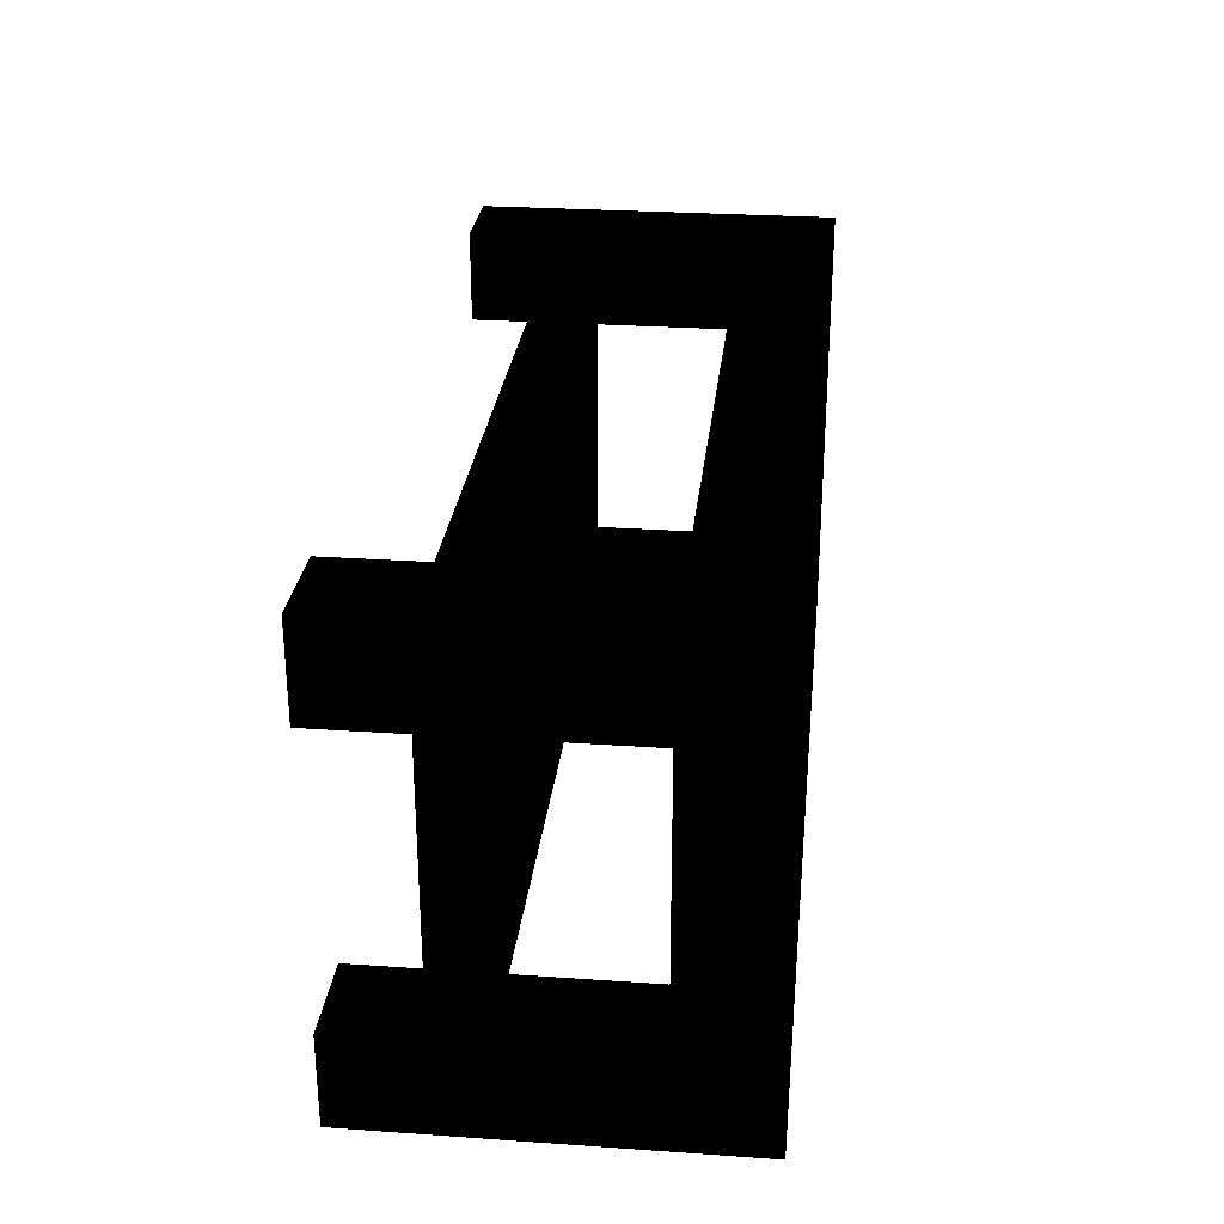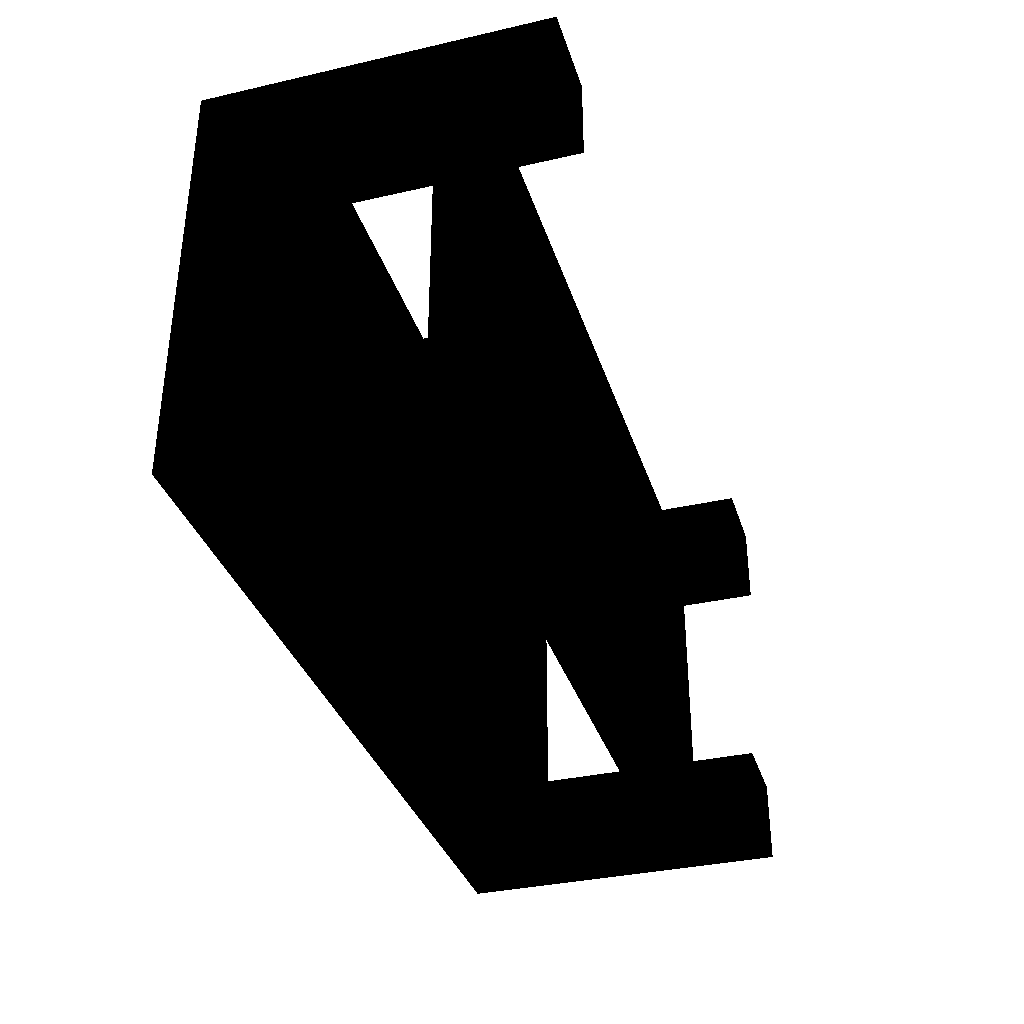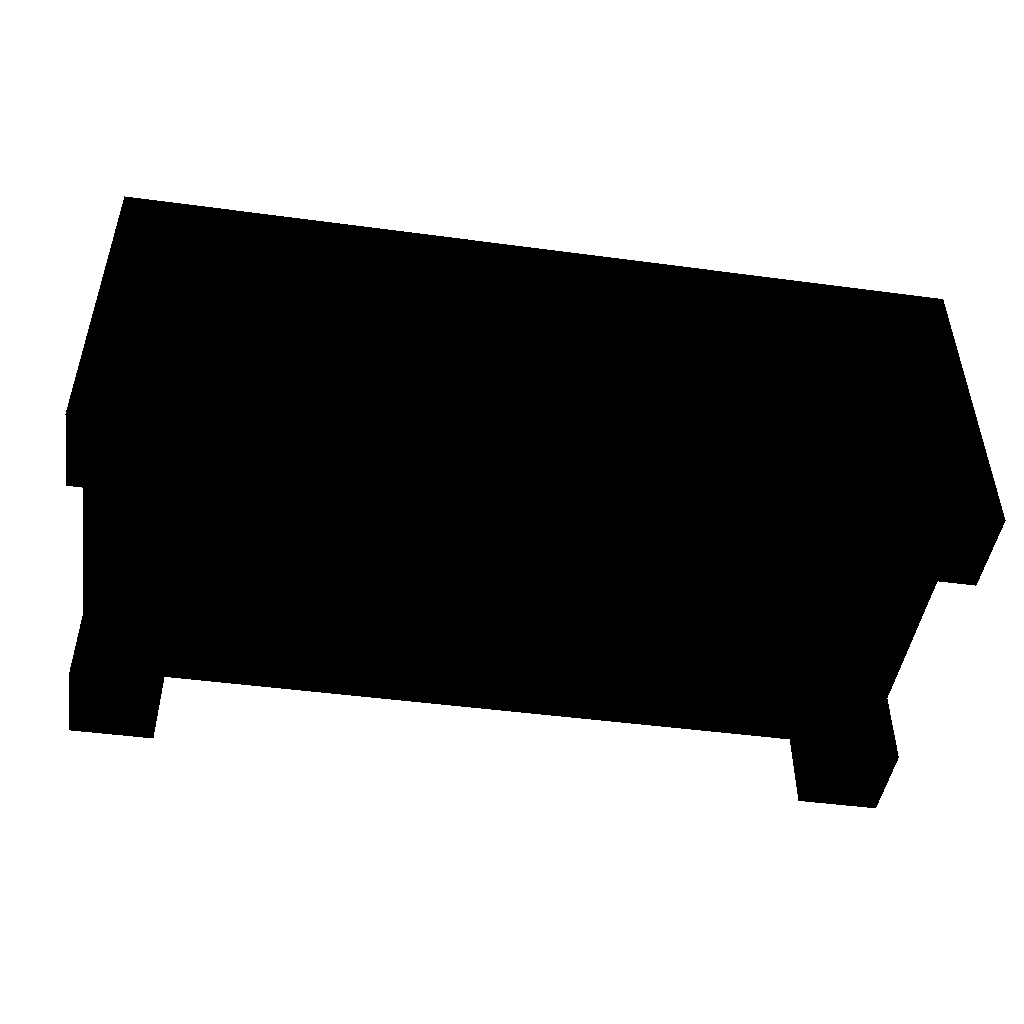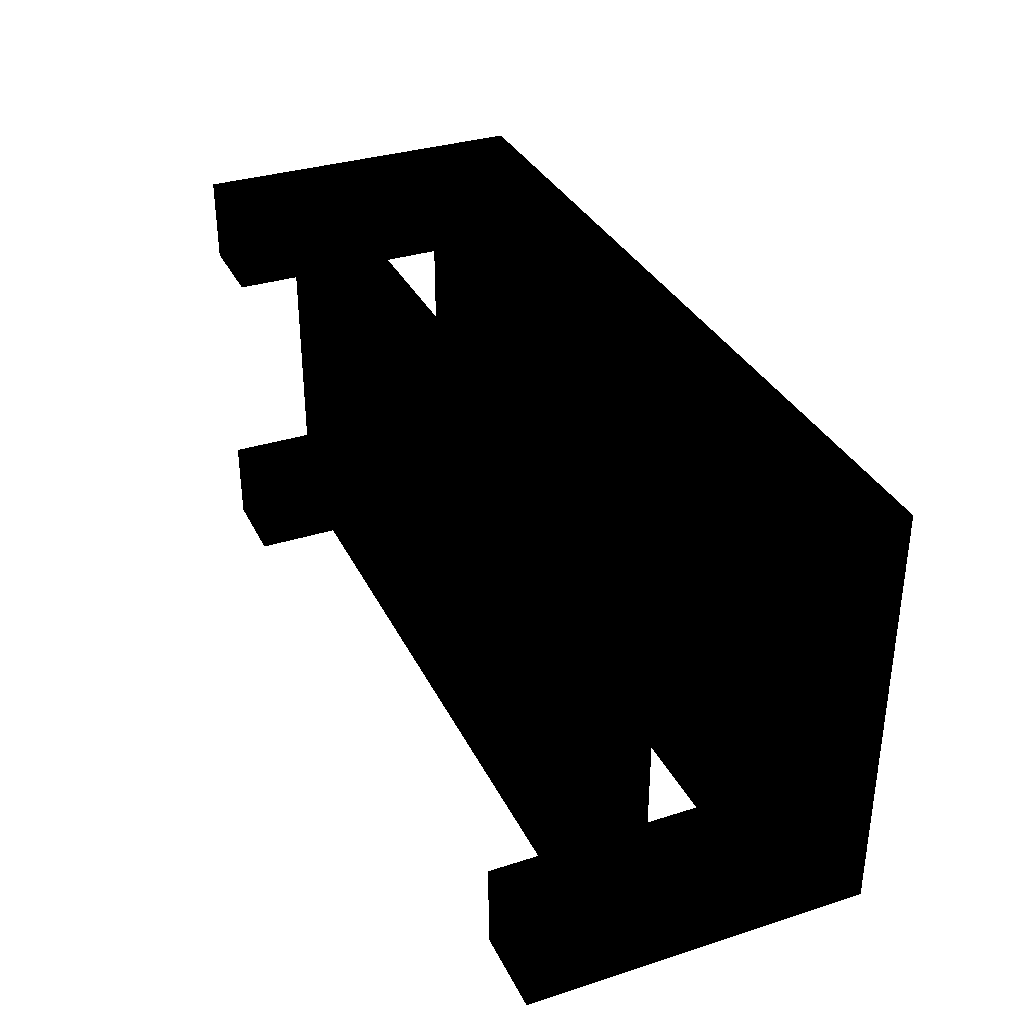
<metadata>
{"format":"obj","ext":"obj","renderer":"f3d","projection":"perspective","resolution":1024,"background":"white","views":[{"elev":27.9,"azim":96.0,"up":"+Z"},{"elev":-34.9,"azim":-73.1,"up":"+Z"},{"elev":-47.2,"azim":-8.6,"up":"+Y"},{"elev":33.8,"azim":66.6,"up":"+Z"}]}
</metadata>
<code>
v -0.6737 0.3369 -0.4211
v 0.6737 0.1684 -0.4211
v -0.6737 0.1684 -0.4211
v 0.6737 0.3369 -0.4211
v -0.6737 0.1684 0.4211
v -0.6737 0.3369 0.4211
v 0.6737 0.1684 0.4211
v -0.6737 0.1684 -0.2526
v -0.6737 0.3369 -0.2526
v -0.6737 0.3369 0.2526
v 0.6737 0.3369 -0.2526
v 0.6737 0.1684 -0.2526
v 0.6737 0.1684 0.2526
v 0.6737 0.3369 0.4211
v -0.6737 0.1684 0.2526
v -0.7158 0.3369 0.2526
v -0.7158 0.3369 -0.2526
v 0.6737 0.3369 0.2526
v 0.7158 0.1684 0.2526
v -0.7158 0.1684 -0.2526
v -0.7158 0.3369 -0.4211
v -0.7579 0.3369 0.4211
v 0.7158 0.3369 0.2526
v 0.7158 0.1684 -0.2526
v 0.6737 -0.1179 -0.4211
v 0.6737 -0.1179 0.2526
v 0.6737 -0.1179 -0.2526
v 0.7158 0.3369 -0.2526
v 0.7579 0.3369 0.2526
v 0.7158 0.3369 -0.4211
v -0.6737 -0.1179 -0.2526
v -0.6737 -0.1179 0.2526
v -0.6737 -0.1179 -0.4211
v -0.7158 0.1684 0.2526
v -0.7579 0.3369 -0.4211
v -0.8422 -0.1179 -0.4211
v -0.8422 -0.1661 -0.2526
v -0.8422 -0.1179 -0.2526
v -0.7158 0.3369 0.4211
v 0.7579 0.1684 0.2526
v 0.8422 -0.1179 -0.2526
v -0.6737 -0.1179 0.4211
v 0.7158 -0.1179 -0.4211
v 0.7579 -0.1684 -0.4211
v 0.7158 -0.1684 -0.4211
v 0.7579 -0.1179 -0.4211
v 0.7579 0.3369 -0.4211
v 0.7158 0.3369 0.4211
v 0.6737 -0.1179 0.4211
v 0.8422 -0.1179 0.2526
v -0.8422 -0.1179 0.2526
v 0.6737 -0.1684 -0.4211
v -0.6737 -0.1684 -0.4211
v -0.7579 0.1684 -0.2526
v -0.7579 0.3369 0.2526
v -0.7579 0.3369 -0.2526
v -0.8422 -0.1661 -0.4211
v -0.8422 -0.1661 0.2526
v 0.7579 0.1684 -0.2526
v 0.7579 0.3369 -0.2526
v 0.7579 0.3369 0.4211
v -0.6737 -0.1684 0.4211
v 0.8422 -0.1684 -0.2526
v -0.6737 -0.1684 -0.2526
v 0.6737 -0.1684 0.2526
v -0.7579 0.1684 0.2526
v -0.8 0.3369 0.2526
v -0.8 0.3369 -0.2526
v -0.6737 -0.1661 -0.2526
v -0.8422 0.1684 -0.2526
v -0.8 0.1684 -0.2526
v -0.8 0.1684 0.2526
v -0.8422 0.3369 -0.4211
v -0.8422 0.3369 0.4211
v -0.8 0.3369 -0.4211
v 0.8 0.1684 0.2526
v 0.8422 -0.1684 -0.4211
v 0.8422 -0.1179 -0.4211
v 0.8 0.1684 -0.2526
v 0.8422 0.1684 -0.2526
v 0.8422 0.1684 0.2526
v 0.8422 -0.1684 0.2526
v 0.8422 -0.1179 0.4211
v 0.8 0.3369 0.2526
v 0.8 0.3369 -0.4211
v 0.8 0.3369 0.4211
v 0.8422 0.3369 -0.4211
v 0.8 0.3369 -0.2526
v 0.6737 -0.1684 0.4211
v -0.8422 -0.1661 0.4211
v -0.8422 -0.3369 -0.2526
v -0.6737 -0.3369 -0.2526
v -0.6737 -0.1684 0.2526
v 0.6737 -0.1684 -0.2526
v -0.8422 -0.1179 0.4211
v -0.6737 -0.1661 0.2526
v -0.8422 0.1684 0.2526
v 0.8422 -0.1684 0.4211
v 0.8422 0.3369 0.4211
v -0.8 0.3369 0.4211
v -0.6737 -0.3369 0.2526
v -0.8422 -0.1684 0.2526
v -0.8422 -0.3369 0.2526
v -0.7158 0.1684 -0.4211
v 0.7158 0.1684 -0.4211
v -0.8422 0.1684 -0.4211
v 0.8422 0.1684 -0.4211
v -0.7579 0.1684 -0.4211
v 0.7579 0.1684 -0.4211
v 0.7158 0.1684 0.4211
v -0.7158 -0.1179 -0.4211
v -0.8 -0.1179 -0.4211
v -0.8 0.1684 -0.4211
v -0.7158 0.1684 0.4211
v 0.8 0.1684 -0.4211
v 0.8422 0.1684 0.4211
v -0.7158 -0.1661 -0.4211
v -0.7579 -0.1179 -0.4211
v -0.7579 0.1684 0.4211
v 0.8 -0.1179 -0.4211
v 0.7158 -0.1179 0.4211
v -0.8422 0.1684 0.4211
v 0.7579 0.1684 0.4211
v -0.7579 -0.1661 -0.4211
v -0.7158 -0.1179 0.4211
v -0.8 -0.1661 -0.4211
v 0.8 -0.1684 -0.4211
v 0.7158 -0.1684 0.4211
v 0.7579 -0.1179 0.4211
v 0.8 -0.1179 0.4211
v 0.8 0.1684 0.4211
v -0.7158 -0.1661 0.4211
v -0.7579 -0.1179 0.4211
v -0.8 0.1684 0.4211
v 0.8422 -0.3369 -0.4211
v 0.7579 -0.1684 0.4211
v -0.8 -0.1179 0.4211
v 0.8 -0.1684 0.4211
v -0.6737 -0.3369 -0.4211
v -0.8422 -0.3369 -0.4211
v -0.7579 -0.1661 0.4211
v 0.6737 -0.3369 -0.4211
v -0.8422 -0.3369 0.4211
v 0.6737 -0.3369 -0.2526
v 0.6737 -0.3369 0.4211
v -0.8 -0.1661 0.4211
v 0.8422 -0.3369 -0.2526
v 0.8422 -0.3369 0.4211
v -0.6737 -0.3369 0.4211
v 0.8422 -0.3369 0.2526
v 0.6737 -0.3369 0.2526
v 0.8422 -0.1748 0.2526
v 0.8422 -0.1748 -0.2526
f 1 2 3
f 2 1 4
f 3 2 5
f 1 6 4
f 5 2 7
f 8 3 5
f 9 10 1
f 4 6 11
f 10 6 1
f 2 12 13
f 7 2 13
f 14 5 7
f 15 8 5
f 10 9 16
f 17 16 9
f 11 6 18
f 13 12 19
f 5 14 6
f 8 15 20
f 21 22 17
f 17 22 16
f 14 18 6
f 18 23 11
f 12 24 19
f 25 26 27
f 28 29 30
f 31 32 33
f 34 20 15
f 35 22 21
f 36 37 38
f 39 16 22
f 11 23 28
f 19 24 40
f 27 26 41
f 25 42 26
f 43 44 45
f 44 43 46
f 30 29 47
f 48 29 28
f 49 26 42
f 50 41 26
f 38 51 31
f 33 52 53
f 32 42 33
f 32 31 51
f 54 20 34
f 55 22 35
f 56 55 35
f 37 36 57
f 38 37 58
f 48 28 23
f 24 59 40
f 33 42 25
f 52 33 25
f 47 29 60
f 61 29 48
f 62 49 42
f 63 41 50
f 38 58 51
f 64 53 62
f 53 52 65
f 66 54 34
f 55 56 67
f 68 67 56
f 69 58 37
f 70 71 72
f 73 74 75
f 71 54 66
f 40 59 76
f 41 77 78
f 59 79 76
f 80 81 79
f 82 50 83
f 76 79 81
f 29 84 60
f 85 86 87
f 88 86 85
f 49 62 89
f 77 41 63
f 63 50 82
f 51 58 90
f 37 64 69
f 64 91 92
f 62 53 89
f 93 64 62
f 52 94 65
f 89 53 65
f 51 90 95
f 75 74 68
f 68 74 67
f 91 64 37
f 58 69 96
f 72 71 66
f 97 70 72
f 82 83 98
f 60 84 88
f 99 87 86
f 86 88 84
f 63 82 94
f 65 94 82
f 100 67 74
f 101 102 93
f 102 101 103
f 3 2 1
f 4 1 2
f 5 2 3
f 4 6 1
f 7 2 5
f 5 3 8
f 1 10 9
f 11 6 4
f 1 6 10
f 13 12 2
f 13 2 7
f 7 5 14
f 5 8 15
f 16 9 10
f 9 16 17
f 18 6 11
f 19 12 13
f 6 14 5
f 20 15 8
f 17 22 21
f 16 22 17
f 6 18 14
f 11 23 18
f 19 24 12
f 27 26 25
f 30 29 28
f 33 32 31
f 15 20 34
f 21 22 35
f 38 37 36
f 22 16 39
f 28 23 11
f 40 24 19
f 41 26 27
f 26 42 25
f 47 29 30
f 28 29 48
f 42 26 49
f 26 41 50
f 31 51 38
f 53 52 33
f 33 42 32
f 51 31 32
f 34 20 54
f 35 22 55
f 35 55 56
f 57 36 37
f 58 37 38
f 23 28 48
f 40 59 24
f 25 42 33
f 25 33 52
f 60 29 47
f 48 29 61
f 42 49 62
f 50 41 63
f 51 58 38
f 62 53 64
f 65 52 53
f 34 54 66
f 67 56 55
f 56 67 68
f 37 58 69
f 72 71 70
f 75 74 73
f 66 54 71
f 76 59 40
f 78 77 41
f 76 79 59
f 79 81 80
f 83 50 82
f 81 79 76
f 60 84 29
f 87 86 85
f 85 86 88
f 89 62 49
f 63 41 77
f 82 50 63
f 90 58 51
f 69 64 37
f 69 93 64
f 64 93 69
f 92 91 64
f 89 53 62
f 62 64 93
f 65 94 52
f 65 53 89
f 95 90 51
f 68 74 75
f 67 74 68
f 37 64 91
f 96 69 58
f 66 71 72
f 72 70 97
f 98 83 82
f 88 84 60
f 86 87 99
f 84 88 86
f 94 82 63
f 93 69 96
f 96 69 93
f 82 94 65
f 93 58 96
f 96 58 93
f 74 67 100
f 93 102 101
f 58 93 102
f 102 93 58
f 103 101 102
f 1 104 3
f 3 104 1
f 9 3 1
f 1 3 9
f 12 4 2
f 2 4 12
f 4 105 2
f 2 105 4
f 104 1 21
f 21 1 104
f 106 3 104
f 104 3 106
f 3 9 8
f 8 9 3
f 17 1 9
f 9 1 17
f 4 12 11
f 11 12 4
f 25 12 2
f 2 12 25
f 105 4 30
f 30 4 105
f 107 2 105
f 105 2 107
f 8 33 3
f 3 33 8
f 1 17 21
f 21 17 1
f 20 21 104
f 104 21 20
f 21 108 104
f 104 108 21
f 36 3 106
f 106 3 36
f 106 104 108
f 108 104 106
f 9 20 8
f 8 20 9
f 20 9 17
f 17 9 20
f 30 11 4
f 4 11 30
f 39 10 6
f 6 10 39
f 6 15 10
f 10 15 6
f 11 24 12
f 12 24 11
f 12 25 27
f 27 25 12
f 43 25 2
f 2 25 43
f 28 105 30
f 30 105 28
f 30 109 105
f 105 109 30
f 107 46 2
f 2 46 107
f 107 105 109
f 109 105 107
f 7 18 13
f 13 18 7
f 26 7 13
f 13 7 26
f 18 7 14
f 14 7 18
f 14 110 7
f 7 110 14
f 33 8 31
f 31 8 33
f 111 33 3
f 3 33 111
f 5 32 15
f 15 32 5
f 15 6 5
f 5 6 15
f 21 20 17
f 17 20 21
f 108 20 104
f 104 20 108
f 108 21 35
f 35 21 108
f 112 3 36
f 36 3 112
f 38 106 36
f 36 106 38
f 106 108 113
f 113 108 106
f 70 8 20
f 20 8 70
f 34 10 16
f 16 10 34
f 10 39 16
f 16 39 10
f 11 30 28
f 28 30 11
f 114 6 39
f 39 6 114
f 10 34 15
f 15 34 10
f 24 11 28
f 28 11 24
f 80 12 24
f 24 12 80
f 12 41 27
f 27 41 12
f 45 25 43
f 43 25 45
f 43 2 46
f 46 2 43
f 18 19 13
f 13 19 18
f 81 13 19
f 19 13 81
f 105 28 24
f 24 28 105
f 109 30 47
f 47 30 109
f 105 59 109
f 109 59 105
f 78 46 107
f 107 46 78
f 107 109 115
f 115 109 107
f 7 26 49
f 49 26 7
f 13 50 26
f 26 50 13
f 6 114 5
f 5 114 6
f 23 14 18
f 18 14 23
f 110 14 48
f 48 14 110
f 116 7 110
f 110 7 116
f 8 38 31
f 31 38 8
f 31 53 33
f 33 53 31
f 117 33 111
f 111 33 117
f 111 3 118
f 118 3 111
f 32 5 42
f 42 5 32
f 97 32 15
f 15 32 97
f 20 108 54
f 54 108 20
f 56 108 35
f 35 108 56
f 35 113 108
f 108 113 35
f 118 3 112
f 112 3 118
f 57 112 36
f 36 112 57
f 106 38 70
f 70 38 106
f 70 113 106
f 106 113 70
f 75 106 113
f 113 106 75
f 38 8 70
f 70 8 38
f 70 20 54
f 54 20 70
f 114 16 34
f 34 16 114
f 16 114 39
f 39 114 16
f 19 18 23
f 23 18 19
f 39 119 114
f 114 119 39
f 97 15 34
f 34 15 97
f 41 12 80
f 80 12 41
f 80 24 59
f 59 24 80
f 25 45 52
f 52 45 25
f 45 44 43
f 46 43 44
f 50 13 81
f 81 13 50
f 81 19 40
f 40 19 81
f 59 105 24
f 24 105 59
f 47 115 109
f 109 115 47
f 59 47 109
f 109 47 59
f 120 46 78
f 78 46 120
f 80 78 107
f 107 78 80
f 79 107 115
f 115 107 79
f 85 107 115
f 115 107 85
f 121 49 7
f 7 49 121
f 122 5 114
f 114 5 122
f 14 23 48
f 48 23 14
f 48 123 110
f 110 123 48
f 19 48 110
f 110 48 19
f 83 7 116
f 116 7 83
f 116 110 123
f 123 110 116
f 53 31 64
f 64 31 53
f 33 117 53
f 53 117 33
f 111 124 117
f 117 124 111
f 124 111 118
f 118 111 124
f 125 42 5
f 5 42 125
f 42 96 32
f 32 96 42
f 32 97 51
f 51 97 32
f 108 56 54
f 54 56 108
f 68 35 56
f 56 35 68
f 113 35 75
f 75 35 113
f 126 118 112
f 112 118 126
f 112 57 126
f 126 57 112
f 70 73 106
f 106 73 70
f 113 70 71
f 71 70 113
f 106 75 73
f 73 75 106
f 71 75 113
f 113 75 71
f 70 54 71
f 71 54 70
f 66 114 34
f 34 114 66
f 119 39 22
f 22 39 119
f 48 19 23
f 23 19 48
f 122 114 119
f 119 114 122
f 114 66 119
f 119 66 114
f 97 34 66
f 66 34 97
f 19 123 40
f 40 123 19
f 78 80 41
f 41 80 78
f 80 59 79
f 79 59 80
f 77 52 45
f 45 52 77
f 77 45 44
f 44 45 77
f 46 127 44
f 44 127 46
f 81 83 50
f 50 83 81
f 81 40 76
f 76 40 81
f 115 47 85
f 85 47 115
f 47 59 60
f 60 59 47
f 127 46 120
f 120 46 127
f 77 120 78
f 78 120 77
f 107 79 80
f 80 79 107
f 107 99 80
f 80 99 107
f 115 88 79
f 79 88 115
f 107 85 87
f 87 85 107
f 88 115 85
f 85 115 88
f 128 49 121
f 121 49 128
f 121 7 129
f 129 7 121
f 95 5 122
f 122 5 95
f 123 48 61
f 61 48 123
f 123 19 110
f 110 19 123
f 130 7 83
f 83 7 130
f 83 81 116
f 116 81 83
f 116 123 131
f 131 123 116
f 64 31 69
f 69 31 64
f 92 53 64
f 64 53 92
f 57 53 117
f 117 53 57
f 57 117 124
f 124 117 57
f 118 126 124
f 124 126 118
f 132 42 125
f 125 42 132
f 125 5 133
f 133 5 125
f 62 96 42
f 42 96 62
f 95 97 51
f 51 97 95
f 100 55 22
f 22 55 100
f 22 66 55
f 55 66 22
f 56 71 54
f 54 71 56
f 35 68 75
f 75 68 35
f 71 56 68
f 68 56 71
f 57 124 126
f 126 124 57
f 57 91 37
f 37 91 57
f 73 70 74
f 74 70 73
f 75 71 68
f 68 71 75
f 66 22 119
f 119 22 66
f 22 134 119
f 119 134 22
f 122 119 134
f 134 119 122
f 97 66 72
f 72 66 97
f 123 29 40
f 40 29 123
f 60 79 59
f 59 79 60
f 135 52 77
f 77 52 135
f 77 44 127
f 127 44 77
f 29 76 40
f 40 76 29
f 131 81 76
f 76 81 131
f 85 60 47
f 47 60 85
f 84 61 29
f 29 61 84
f 29 123 61
f 61 123 29
f 120 77 127
f 127 77 120
f 99 107 87
f 87 107 99
f 80 99 81
f 81 99 80
f 79 60 88
f 88 60 79
f 60 85 88
f 88 85 60
f 42 132 62
f 62 132 42
f 49 128 89
f 89 128 49
f 121 136 128
f 128 136 121
f 129 7 130
f 130 7 129
f 136 121 129
f 129 121 136
f 137 5 95
f 95 5 137
f 97 95 122
f 122 95 97
f 61 131 123
f 123 131 61
f 83 138 130
f 130 138 83
f 81 131 116
f 116 131 81
f 81 99 116
f 116 99 81
f 86 116 131
f 131 116 86
f 53 92 139
f 139 92 53
f 140 53 57
f 57 53 140
f 125 141 132
f 132 141 125
f 133 5 137
f 137 5 133
f 141 125 133
f 133 125 141
f 96 62 93
f 93 62 96
f 55 100 67
f 67 100 55
f 134 22 100
f 100 22 134
f 55 72 66
f 66 72 55
f 72 55 67
f 67 55 72
f 91 57 140
f 140 57 91
f 74 70 97
f 97 70 74
f 100 122 134
f 134 122 100
f 134 97 122
f 122 97 134
f 97 134 72
f 72 134 97
f 52 135 142
f 142 135 52
f 63 135 77
f 77 135 63
f 76 29 84
f 84 29 76
f 76 86 131
f 131 86 76
f 61 84 86
f 86 84 61
f 90 62 132
f 132 62 90
f 98 89 128
f 128 89 98
f 98 128 136
f 136 128 98
f 138 129 130
f 130 129 138
f 138 136 129
f 129 136 138
f 90 137 95
f 95 137 90
f 74 97 122
f 122 97 74
f 131 61 86
f 86 61 131
f 138 83 98
f 98 83 138
f 116 86 99
f 99 86 116
f 58 143 90
f 90 143 58
f 91 139 92
f 92 139 91
f 53 140 139
f 139 140 53
f 62 101 93
f 93 101 62
f 52 144 94
f 94 144 52
f 65 145 89
f 89 145 65
f 90 132 141
f 141 132 90
f 146 133 137
f 137 133 146
f 133 146 141
f 141 146 133
f 67 134 100
f 100 134 67
f 134 67 72
f 72 67 134
f 139 91 140
f 140 91 139
f 122 100 74
f 74 100 122
f 135 144 142
f 142 144 135
f 144 52 142
f 142 52 144
f 135 63 147
f 147 63 135
f 148 82 98
f 98 82 148
f 86 76 84
f 84 76 86
f 143 62 90
f 90 62 143
f 148 89 98
f 98 89 148
f 98 136 138
f 138 136 98
f 147 94 63
f 63 94 147
f 137 90 146
f 146 90 137
f 58 103 143
f 143 103 58
f 101 62 149
f 149 62 101
f 150 65 82
f 82 65 150
f 94 147 144
f 144 147 94
f 145 65 151
f 151 65 145
f 89 148 145
f 145 148 89
f 90 141 146
f 146 141 90
f 144 135 147
f 147 135 144
f 82 148 150
f 150 148 82
f 62 143 149
f 149 143 62
f 103 58 102
f 102 58 103
f 101 143 103
f 103 143 101
f 143 101 149
f 149 101 143
f 65 150 151
f 151 150 65
f 150 145 151
f 151 145 150
f 145 150 148
f 148 150 145
f 50 65 82
f 65 50 26
f 82 65 50
f 26 50 65
f 152 50 82
f 82 50 152
f 153 50 152
f 152 50 153
f 63 50 153
f 153 50 63
f 50 63 41
f 41 63 50
f 63 27 41
f 41 27 63
f 27 63 94
f 94 63 27

</code>
